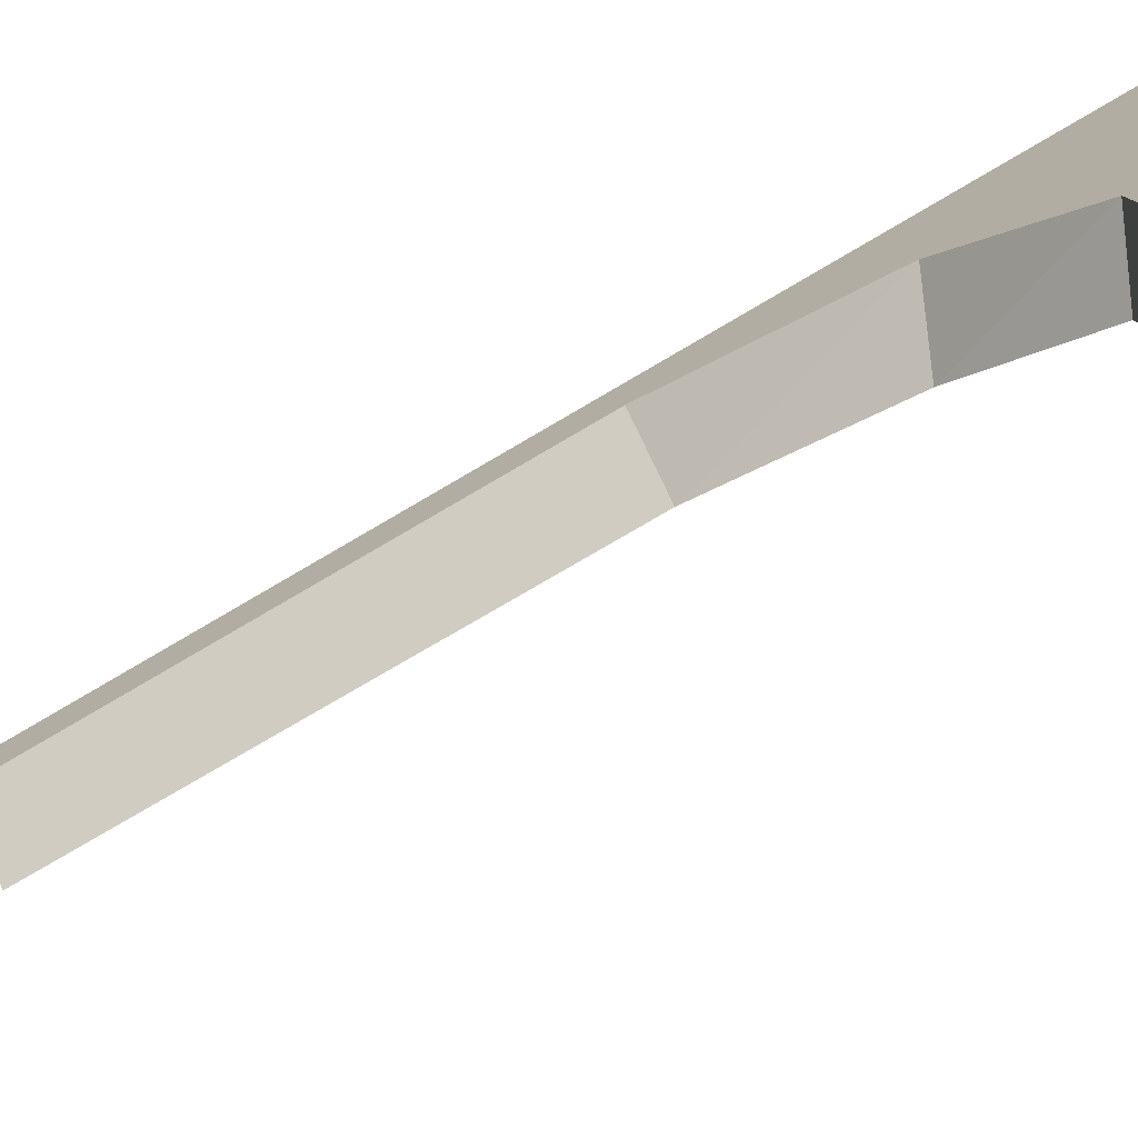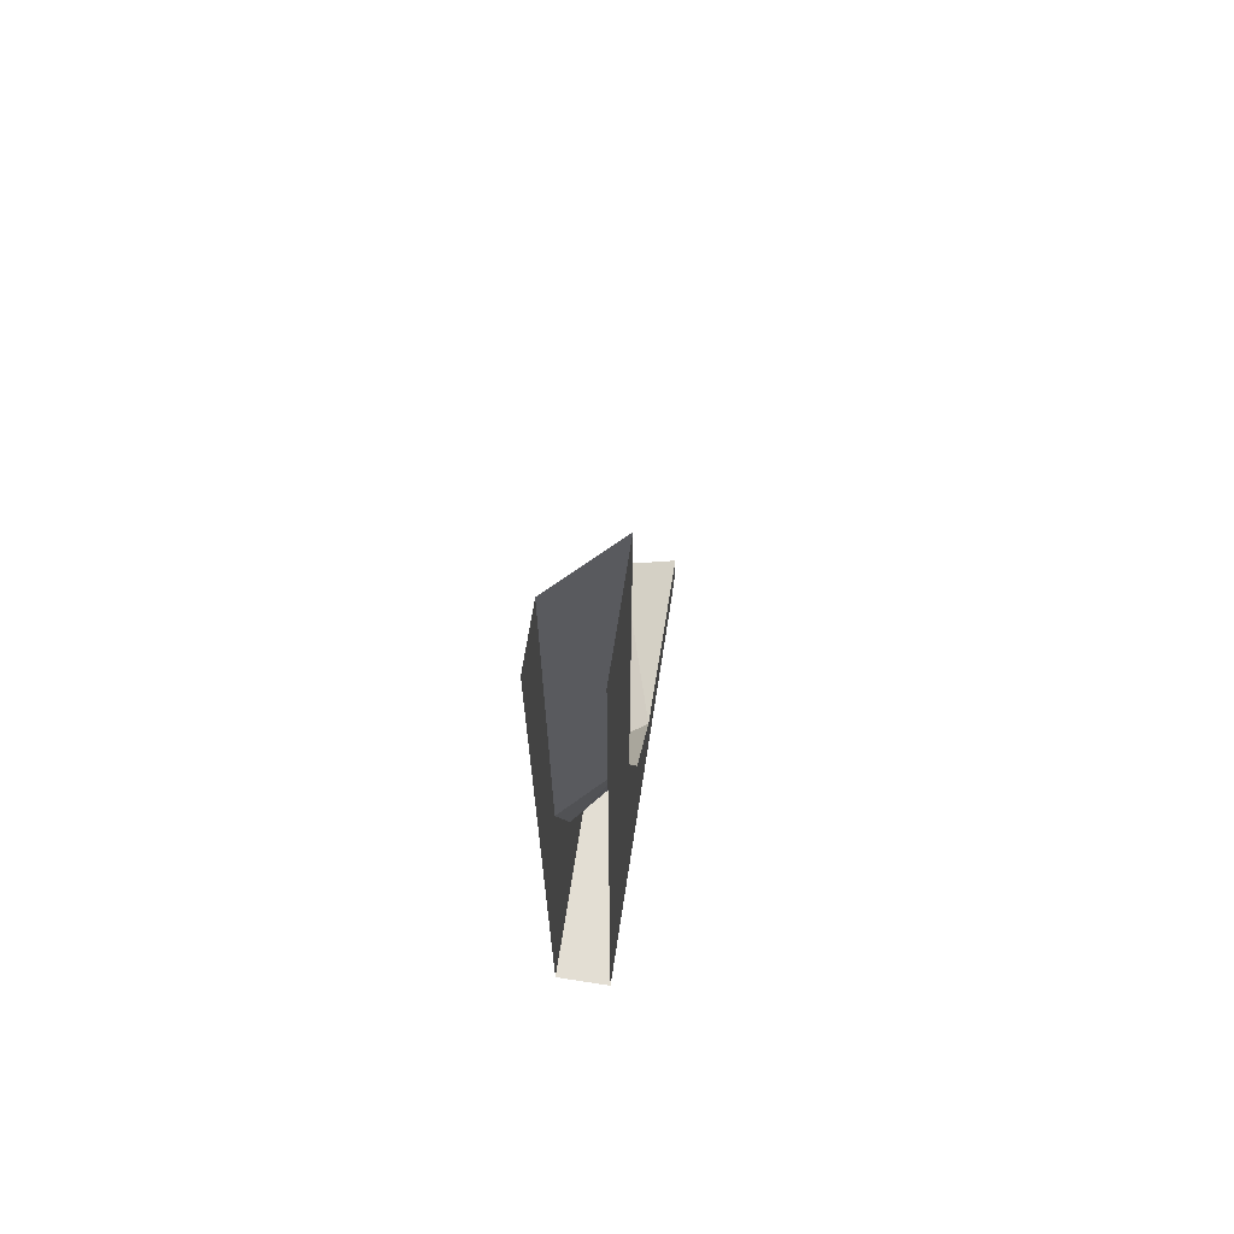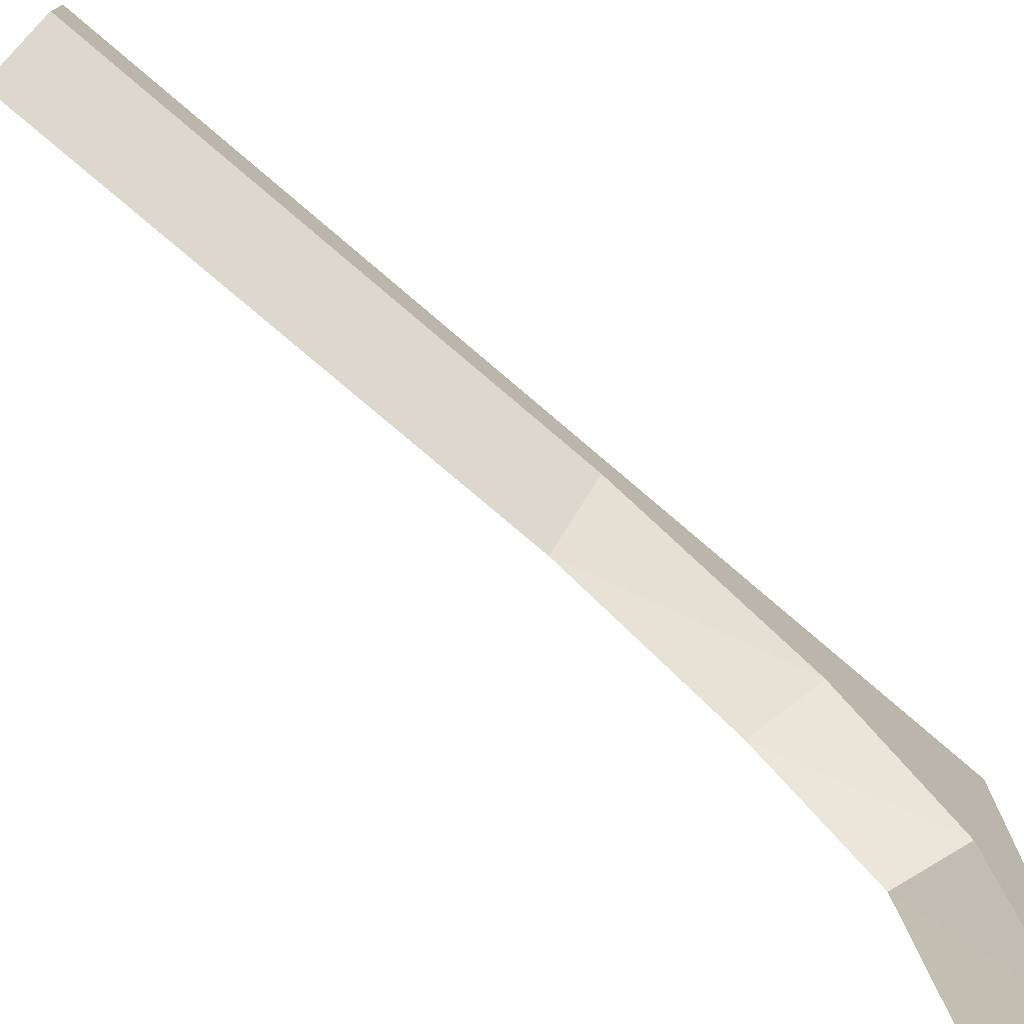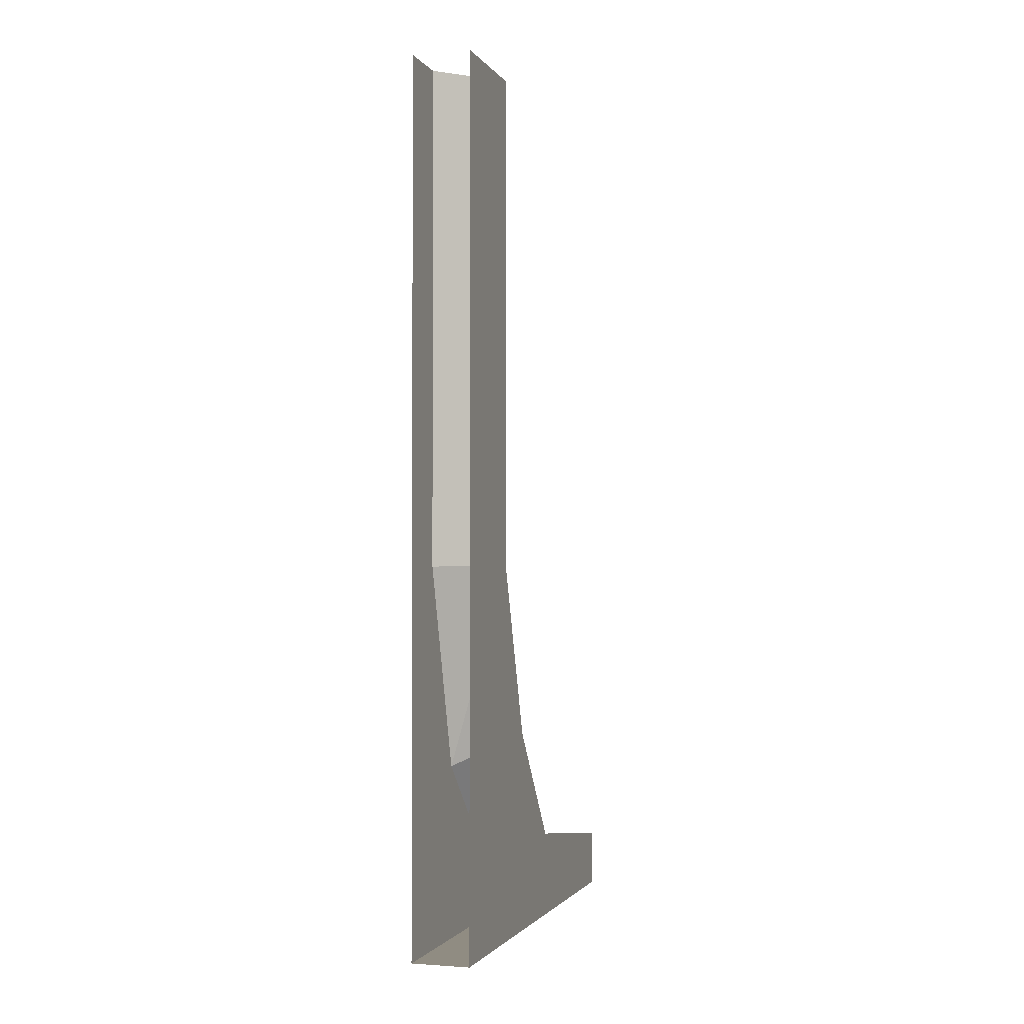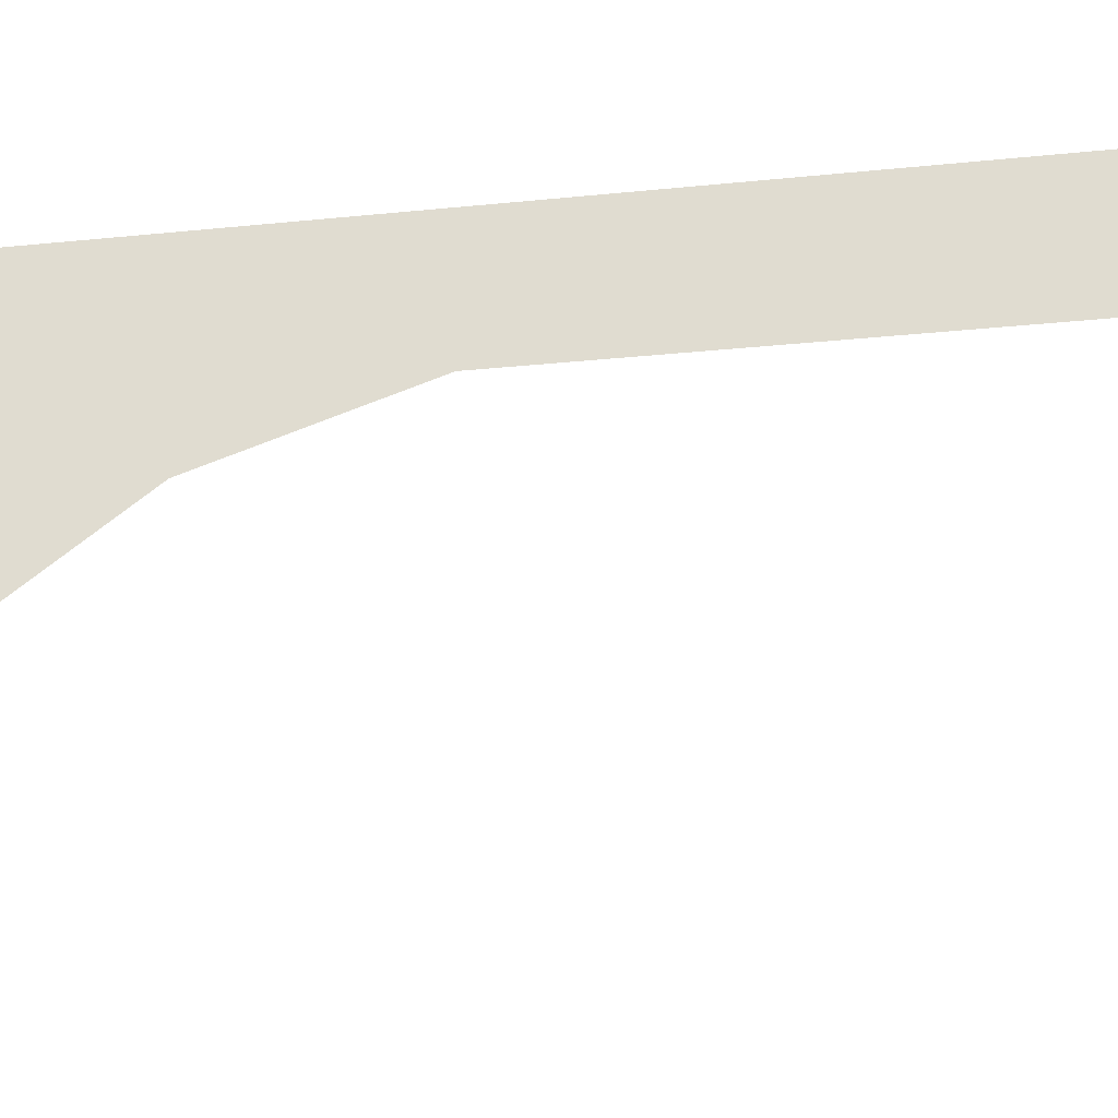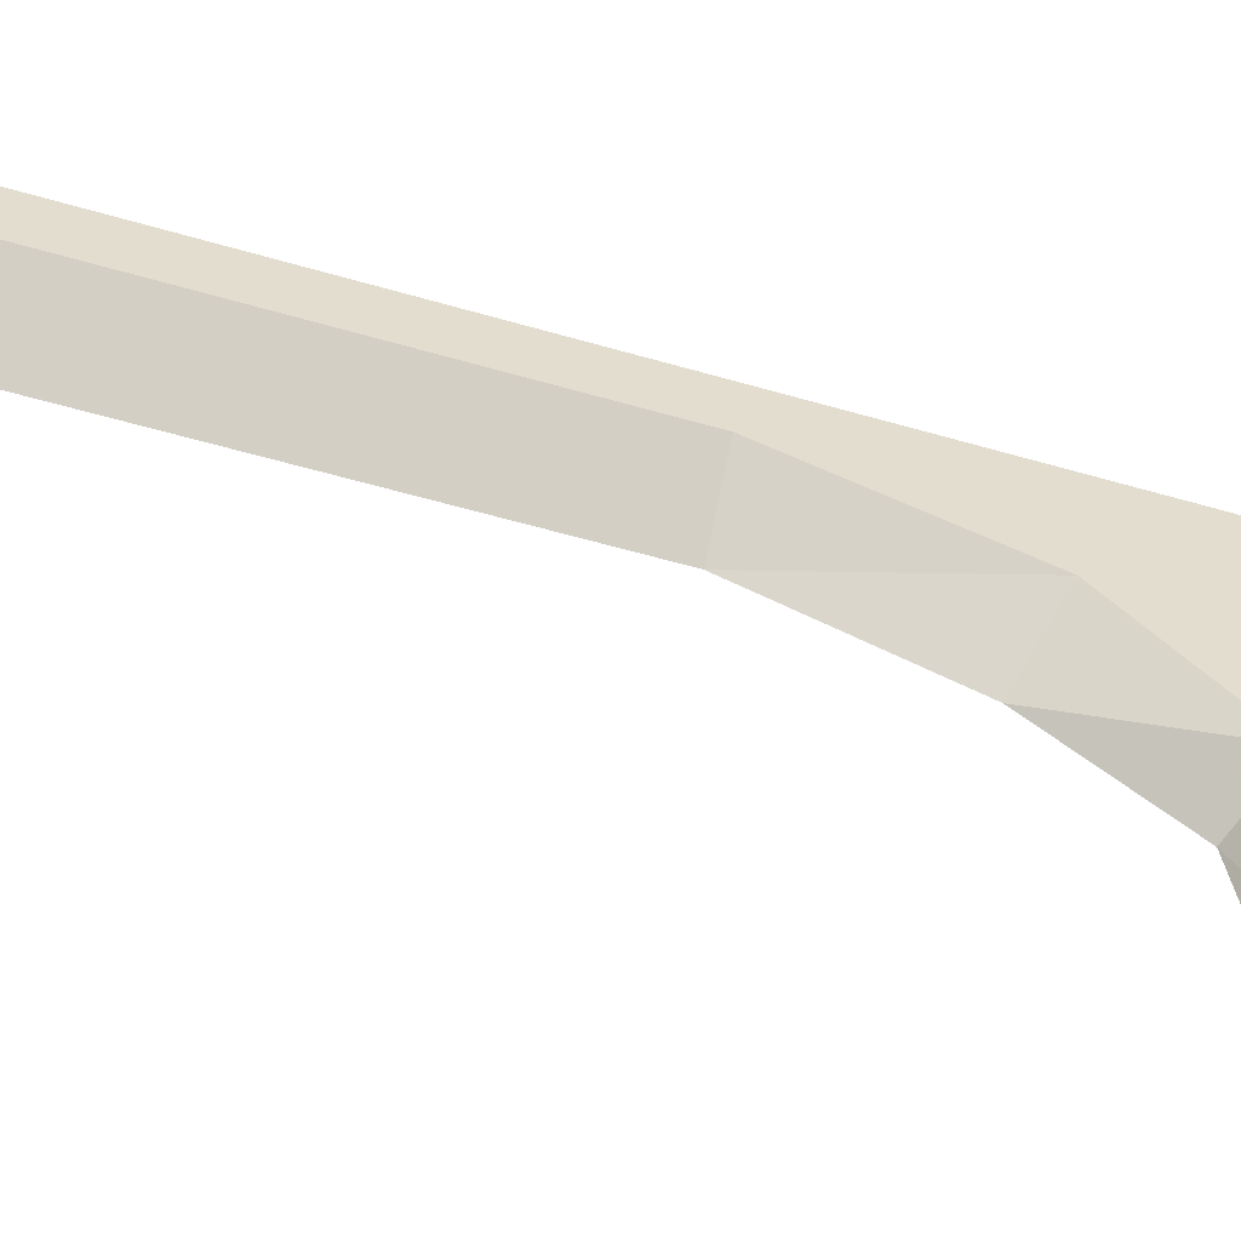
<metadata>
{"format":"obj","ext":"obj","renderer":"f3d","projection":"perspective","resolution":1024,"background":"white","views":[{"elev":-73.3,"azim":-59.2,"up":"+Z"},{"elev":67.3,"azim":8.8,"up":"+Y"},{"elev":-76.1,"azim":-130.6,"up":"+Z"},{"elev":-1.5,"azim":17.0,"up":"+Y"},{"elev":-26.4,"azim":99.2,"up":"+Z"},{"elev":-55.6,"azim":-107.0,"up":"+Z"}]}
</metadata>
<code>
o wall/6346/straight
v -48 -216 -8
v -48 -224 -64
v -64 -232 -64
v -64 -224 0
v -48 -184 16
v -48 -240 64
v -48 -240 -64
v -64 -240 64
v -64 -240 -64
v -64 -192 32
v -48 -136 32
v -48 0 32
v -48 -96 64
v -48 0 64
v -64 0 48
v -64 -136 48
v -64 -96 64
v -64 0 64
f 1 2 3
f 1 3 4
f 1 4 5
f 1 5 6
f 1 6 2
f 2 6 7
f 7 6 8
f 7 8 9
f 9 8 3
f 3 8 4
f 4 8 10
f 4 10 5
f 5 10 11
f 5 11 6
f 6 11 12
f 6 12 13
f 13 12 14
f 8 15 16
f 8 16 10
f 10 16 11
f 11 16 12
f 12 16 15
f 17 15 8
f 15 17 18

</code>
